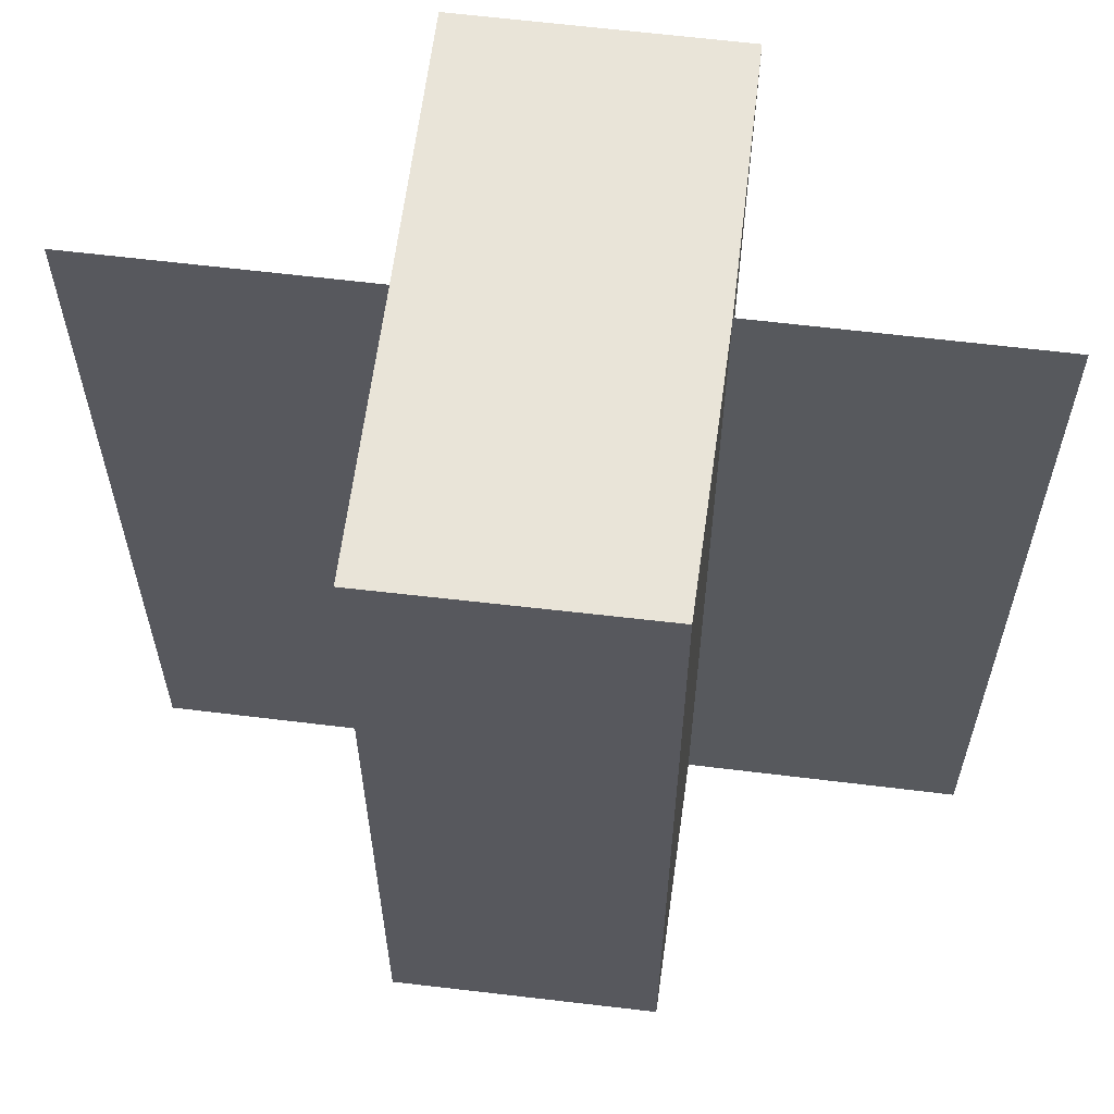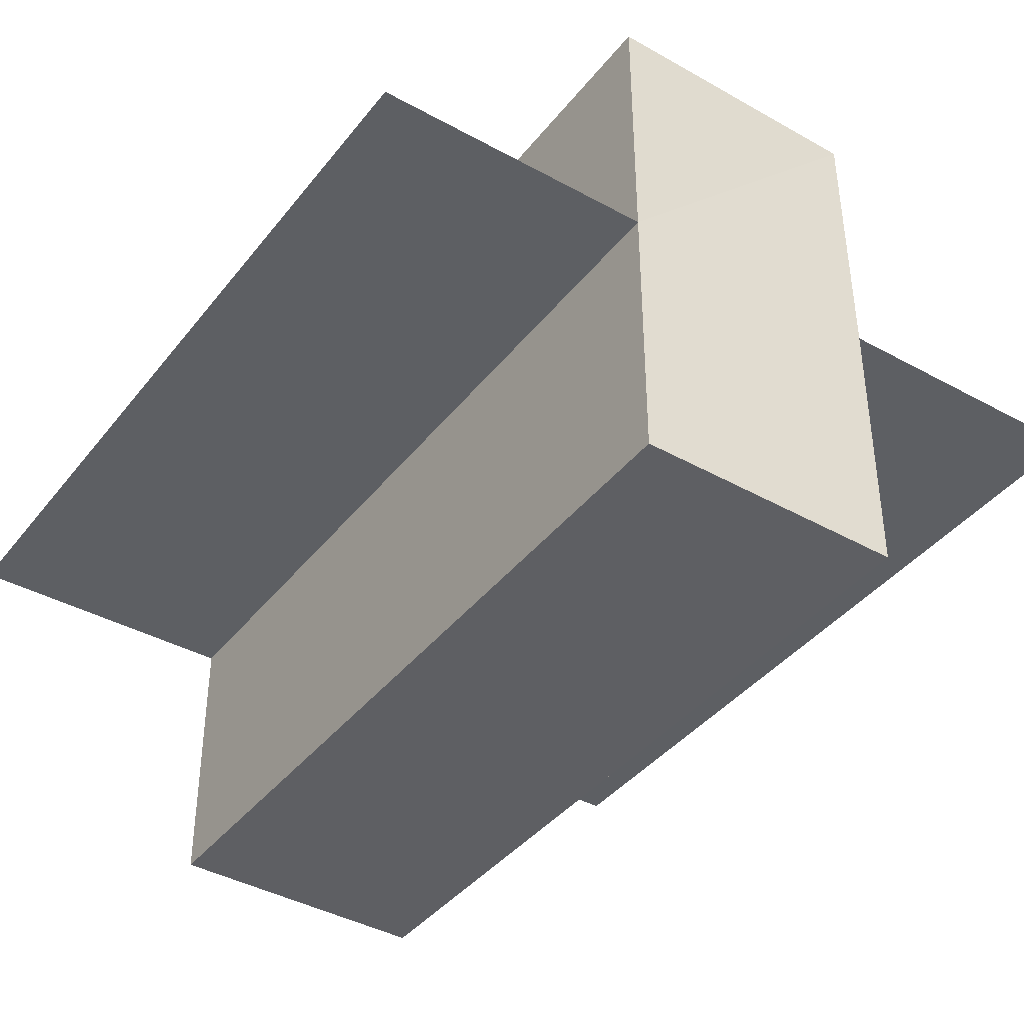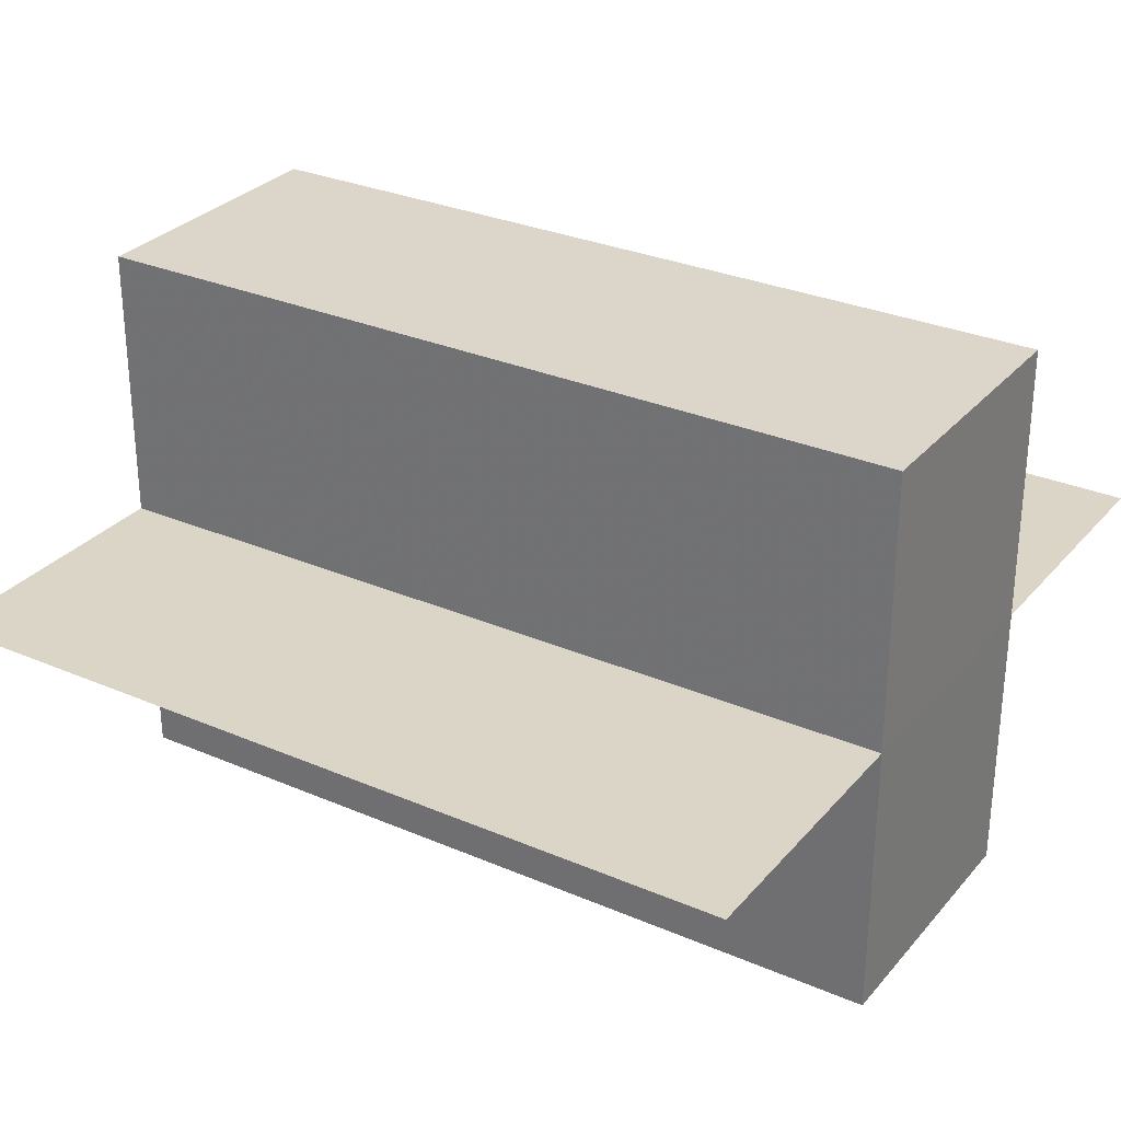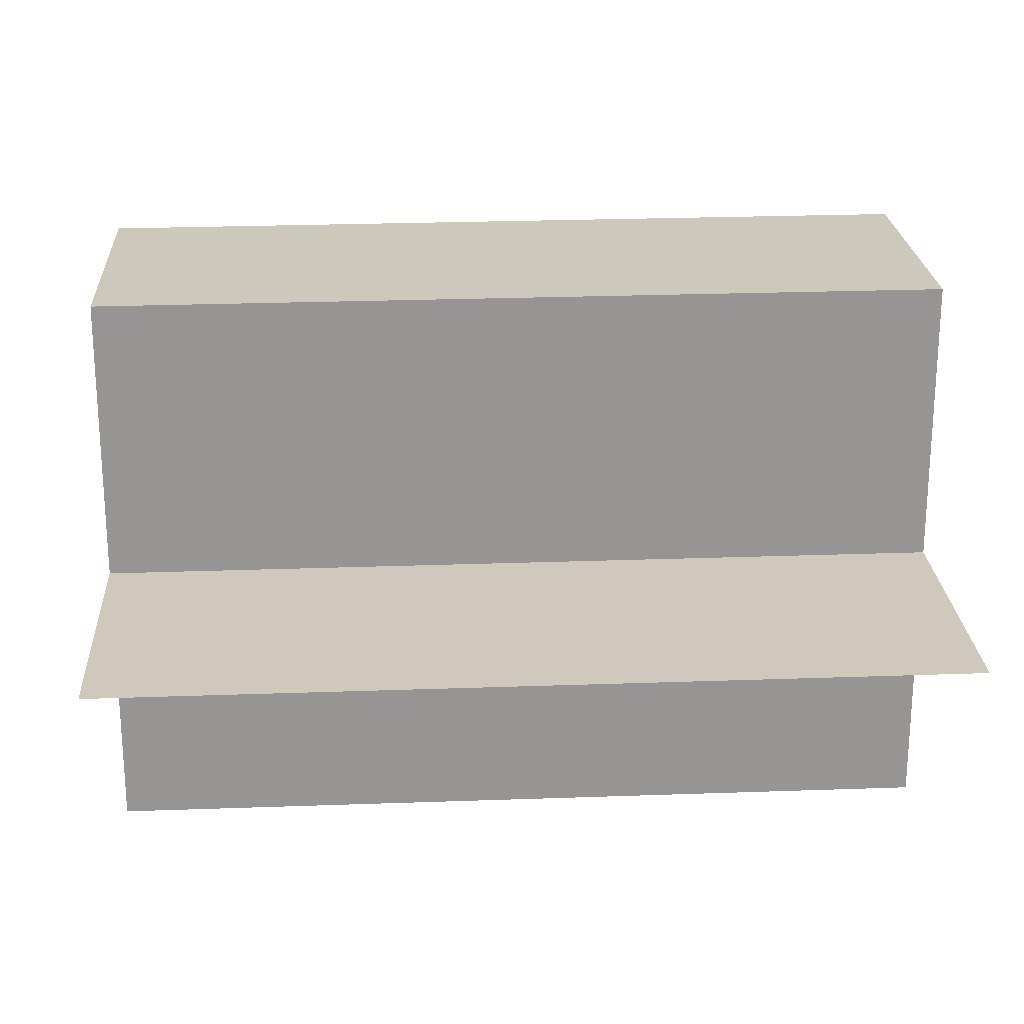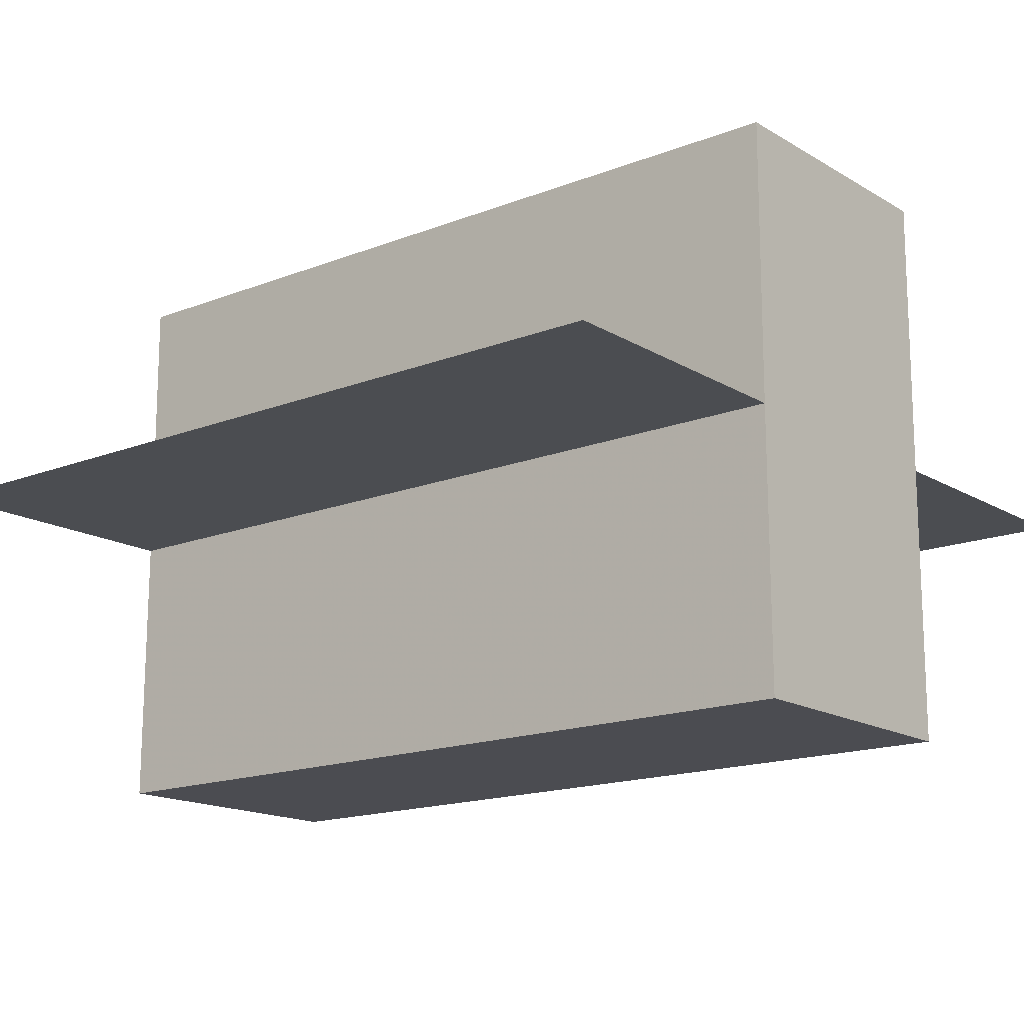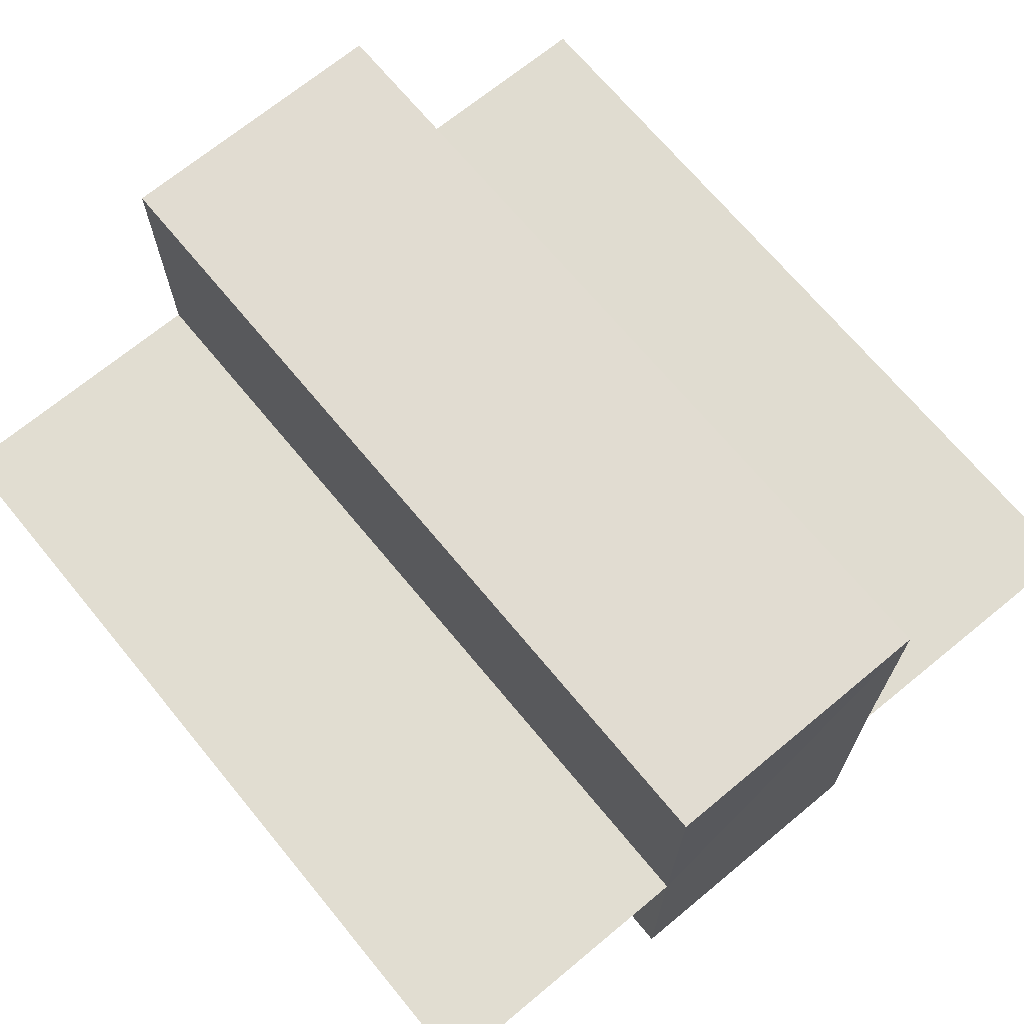
<metadata>
{"format":"obj","ext":"obj","renderer":"f3d","projection":"perspective","resolution":1024,"background":"white","views":[{"elev":60.6,"azim":-172.9,"up":"+Z"},{"elev":-40.2,"azim":-34.3,"up":"+Y"},{"elev":29.7,"azim":122.4,"up":"+Y"},{"elev":22.5,"azim":86.7,"up":"+Y"},{"elev":-15.8,"azim":-50.9,"up":"+Y"},{"elev":69.0,"azim":-39.5,"up":"+Y"}]}
</metadata>
<code>
o 2662
v 2174 1906 7.725
v 2174 1906 7.725
v 2174 1906 7.755
v 2174 1906 7.725
v 2174 1906 7.755
v 2174 1906 7.725
v 2174 1906 7.755
v 2174 1906 7.725
v 2174 1906 7.725
v 2174 1906 7.755
v 2174 1906 7.755
v 2174 1906 7.725
v 2174 1906 7.755
v 2174 1906 7.725
v 2174 1906 7.725
v 2174 1906 7.725
v 2174 1906 7.725
v 2174 1906 7.725
v 2174 1906 7.725
v 2174 1906 7.725
v 2174 1906 7.725
v 2174 1906 7.755
v 2174 1906 7.755
v 2174 1906 7.725
v 2174 1906 7.725
v 2174 1906 7.755
v 2174 1906 7.755
v 2174 1906 7.755
v 2174 1906 7.725
v 2174 1906 7.725
v 2174 1906 7.725
v 2174 1906 7.725
v 2174 1906 7.725
v 2174 1906 7.755
v 2174 1906 7.725
v 2174 1906 7.725
v 2174 1906 7.755
v 2174 1906 7.725
v 2174 1906 7.755
v 2174 1906 7.755
v 2174 1906 7.755
v 2174 1906 7.755
v 2174 1906 7.725
v 2174 1906 7.725
v 2174 1906 7.725
v 2174 1906 7.755
v 2174 1906 7.755
v 2174 1906 7.755
v 2174 1906 7.755
v 2174 1906 7.755
f 1 2 3
f 4 2 5
f 3 6 7
f 5 6 7
f 2 8 9
f 10 9 11
f 10 12 13
f 14 15 10
f 14 16 10
f 17 9 18
f 17 18 19
f 20 19 21
f 22 19 23
f 24 25 22
f 26 18 27
f 28 18 27
f 29 30 26
f 31 30 28
f 32 33 34
f 32 35 34
f 34 36 37
f 34 38 39
f 34 40 41
f 42 43 41
f 44 45 42
f 46 47 40
f 46 48 47
f 49 50 48

</code>
